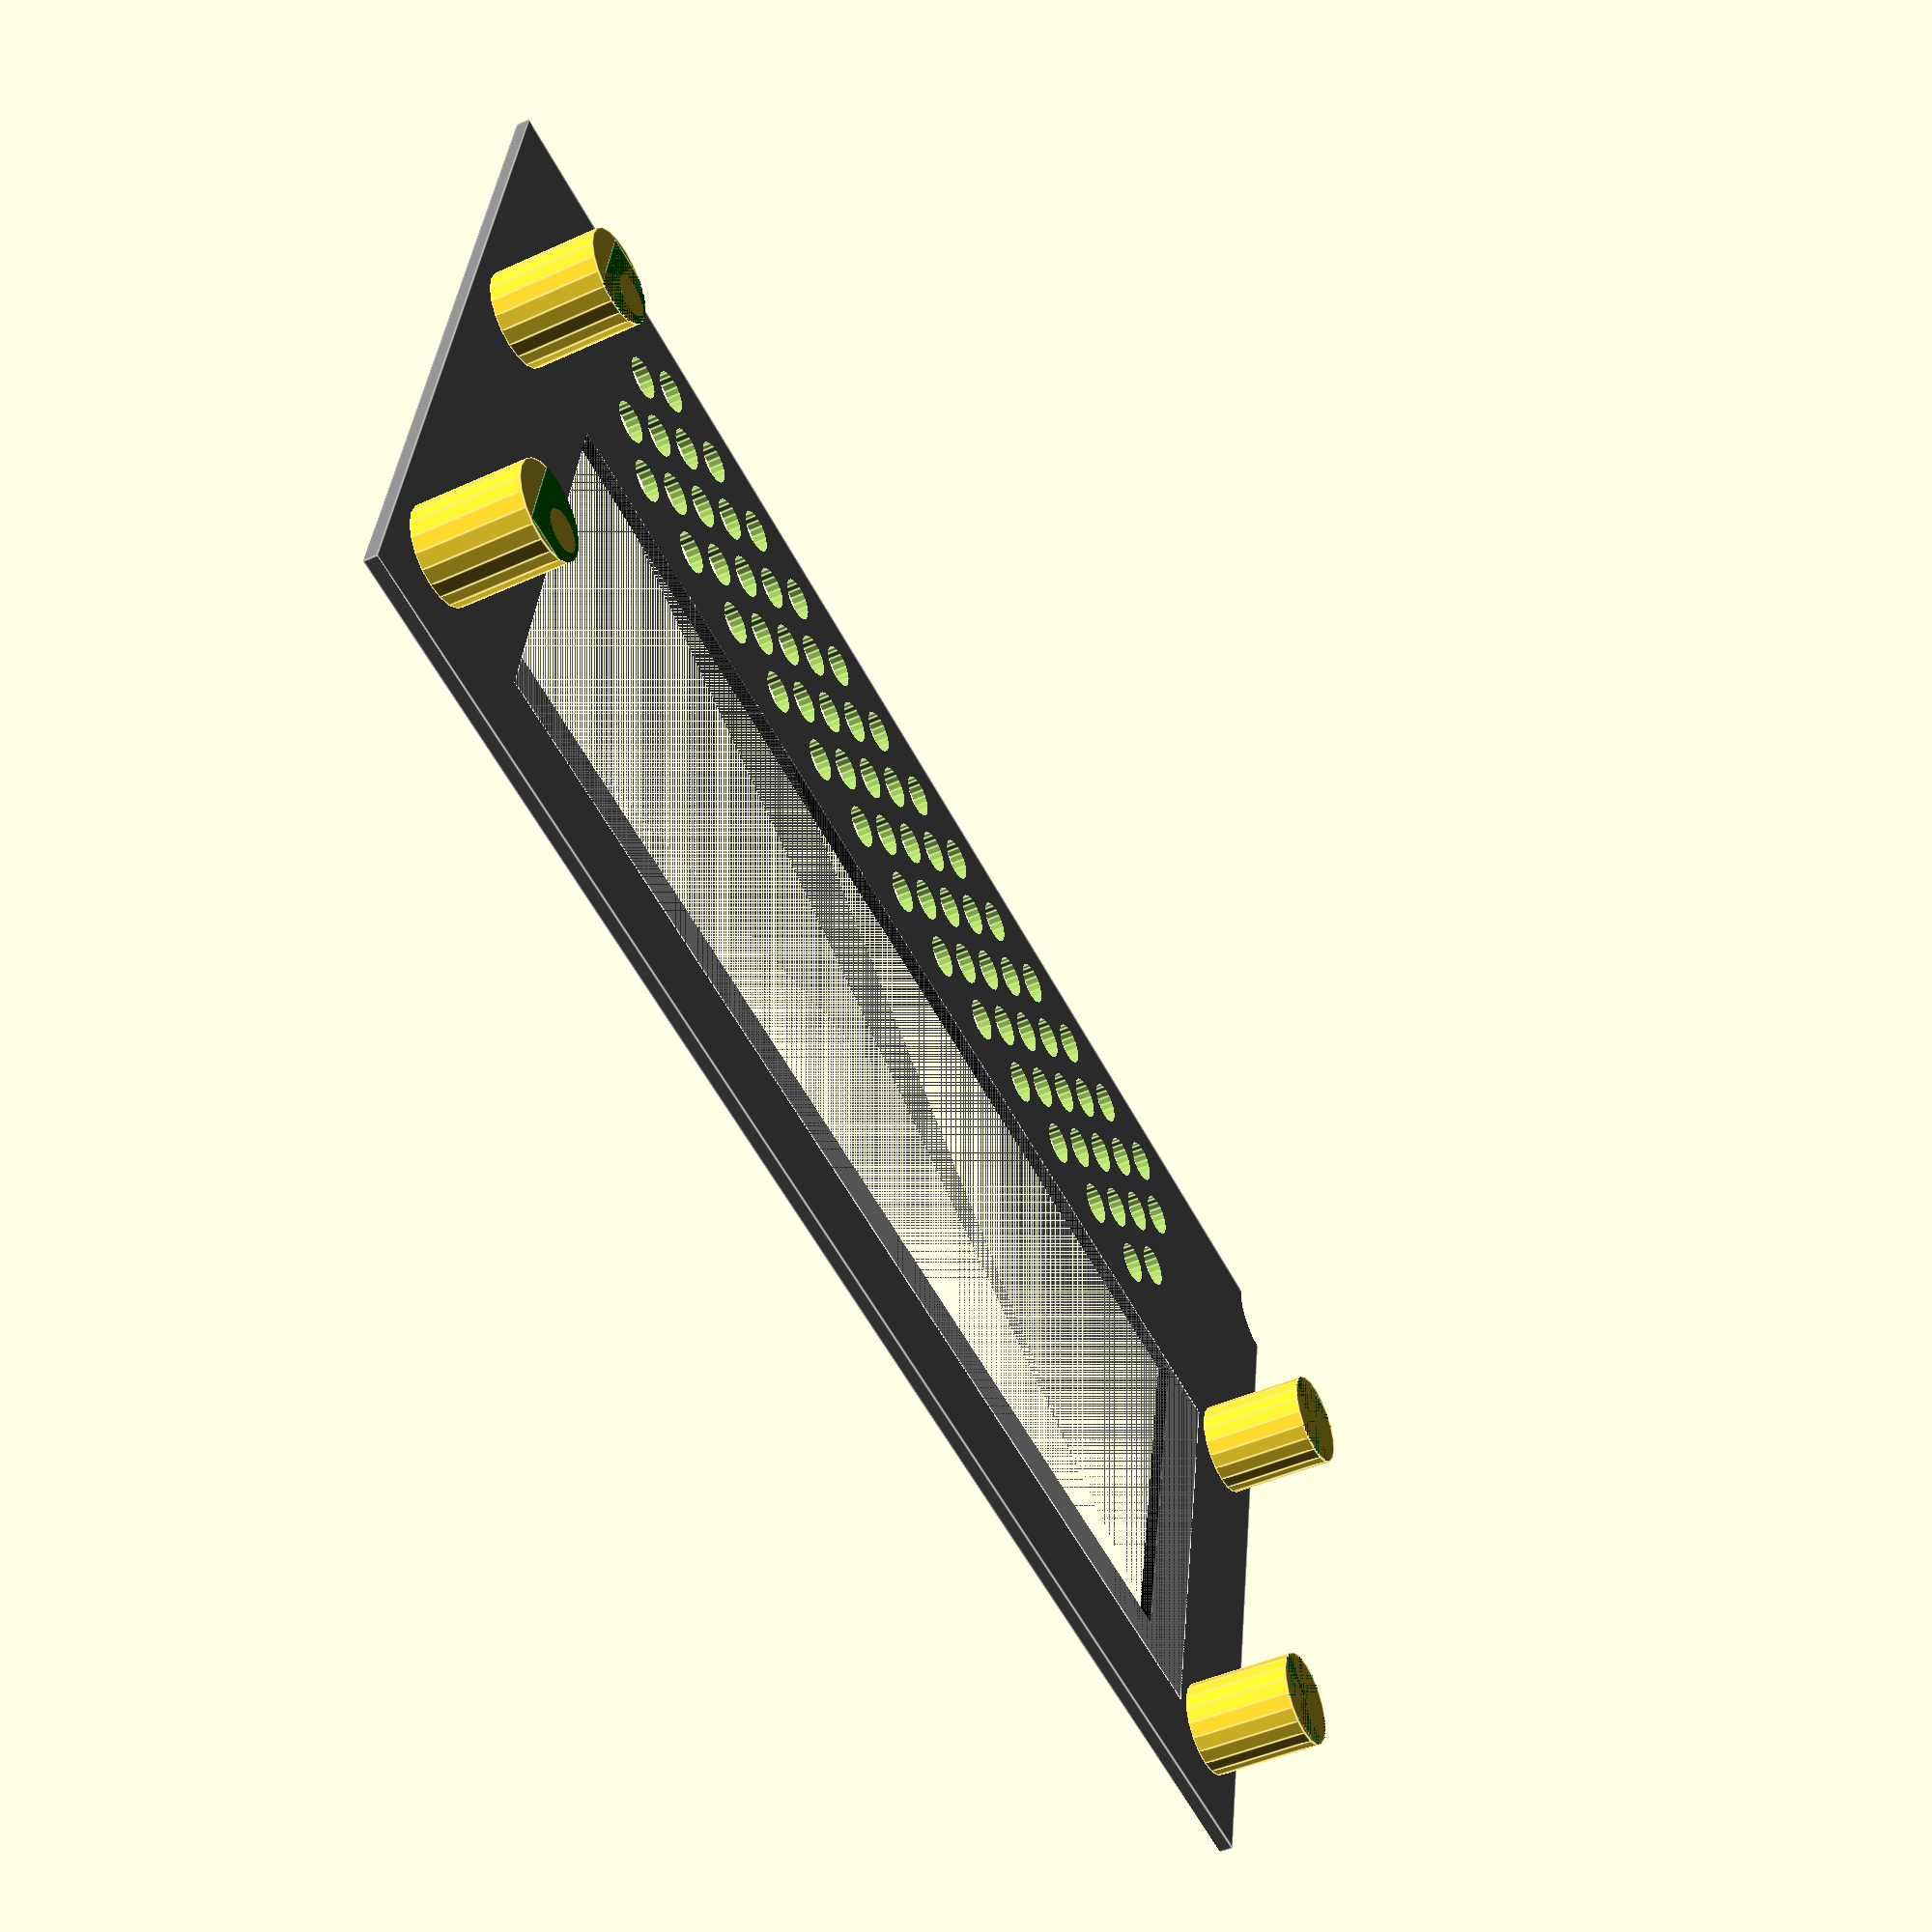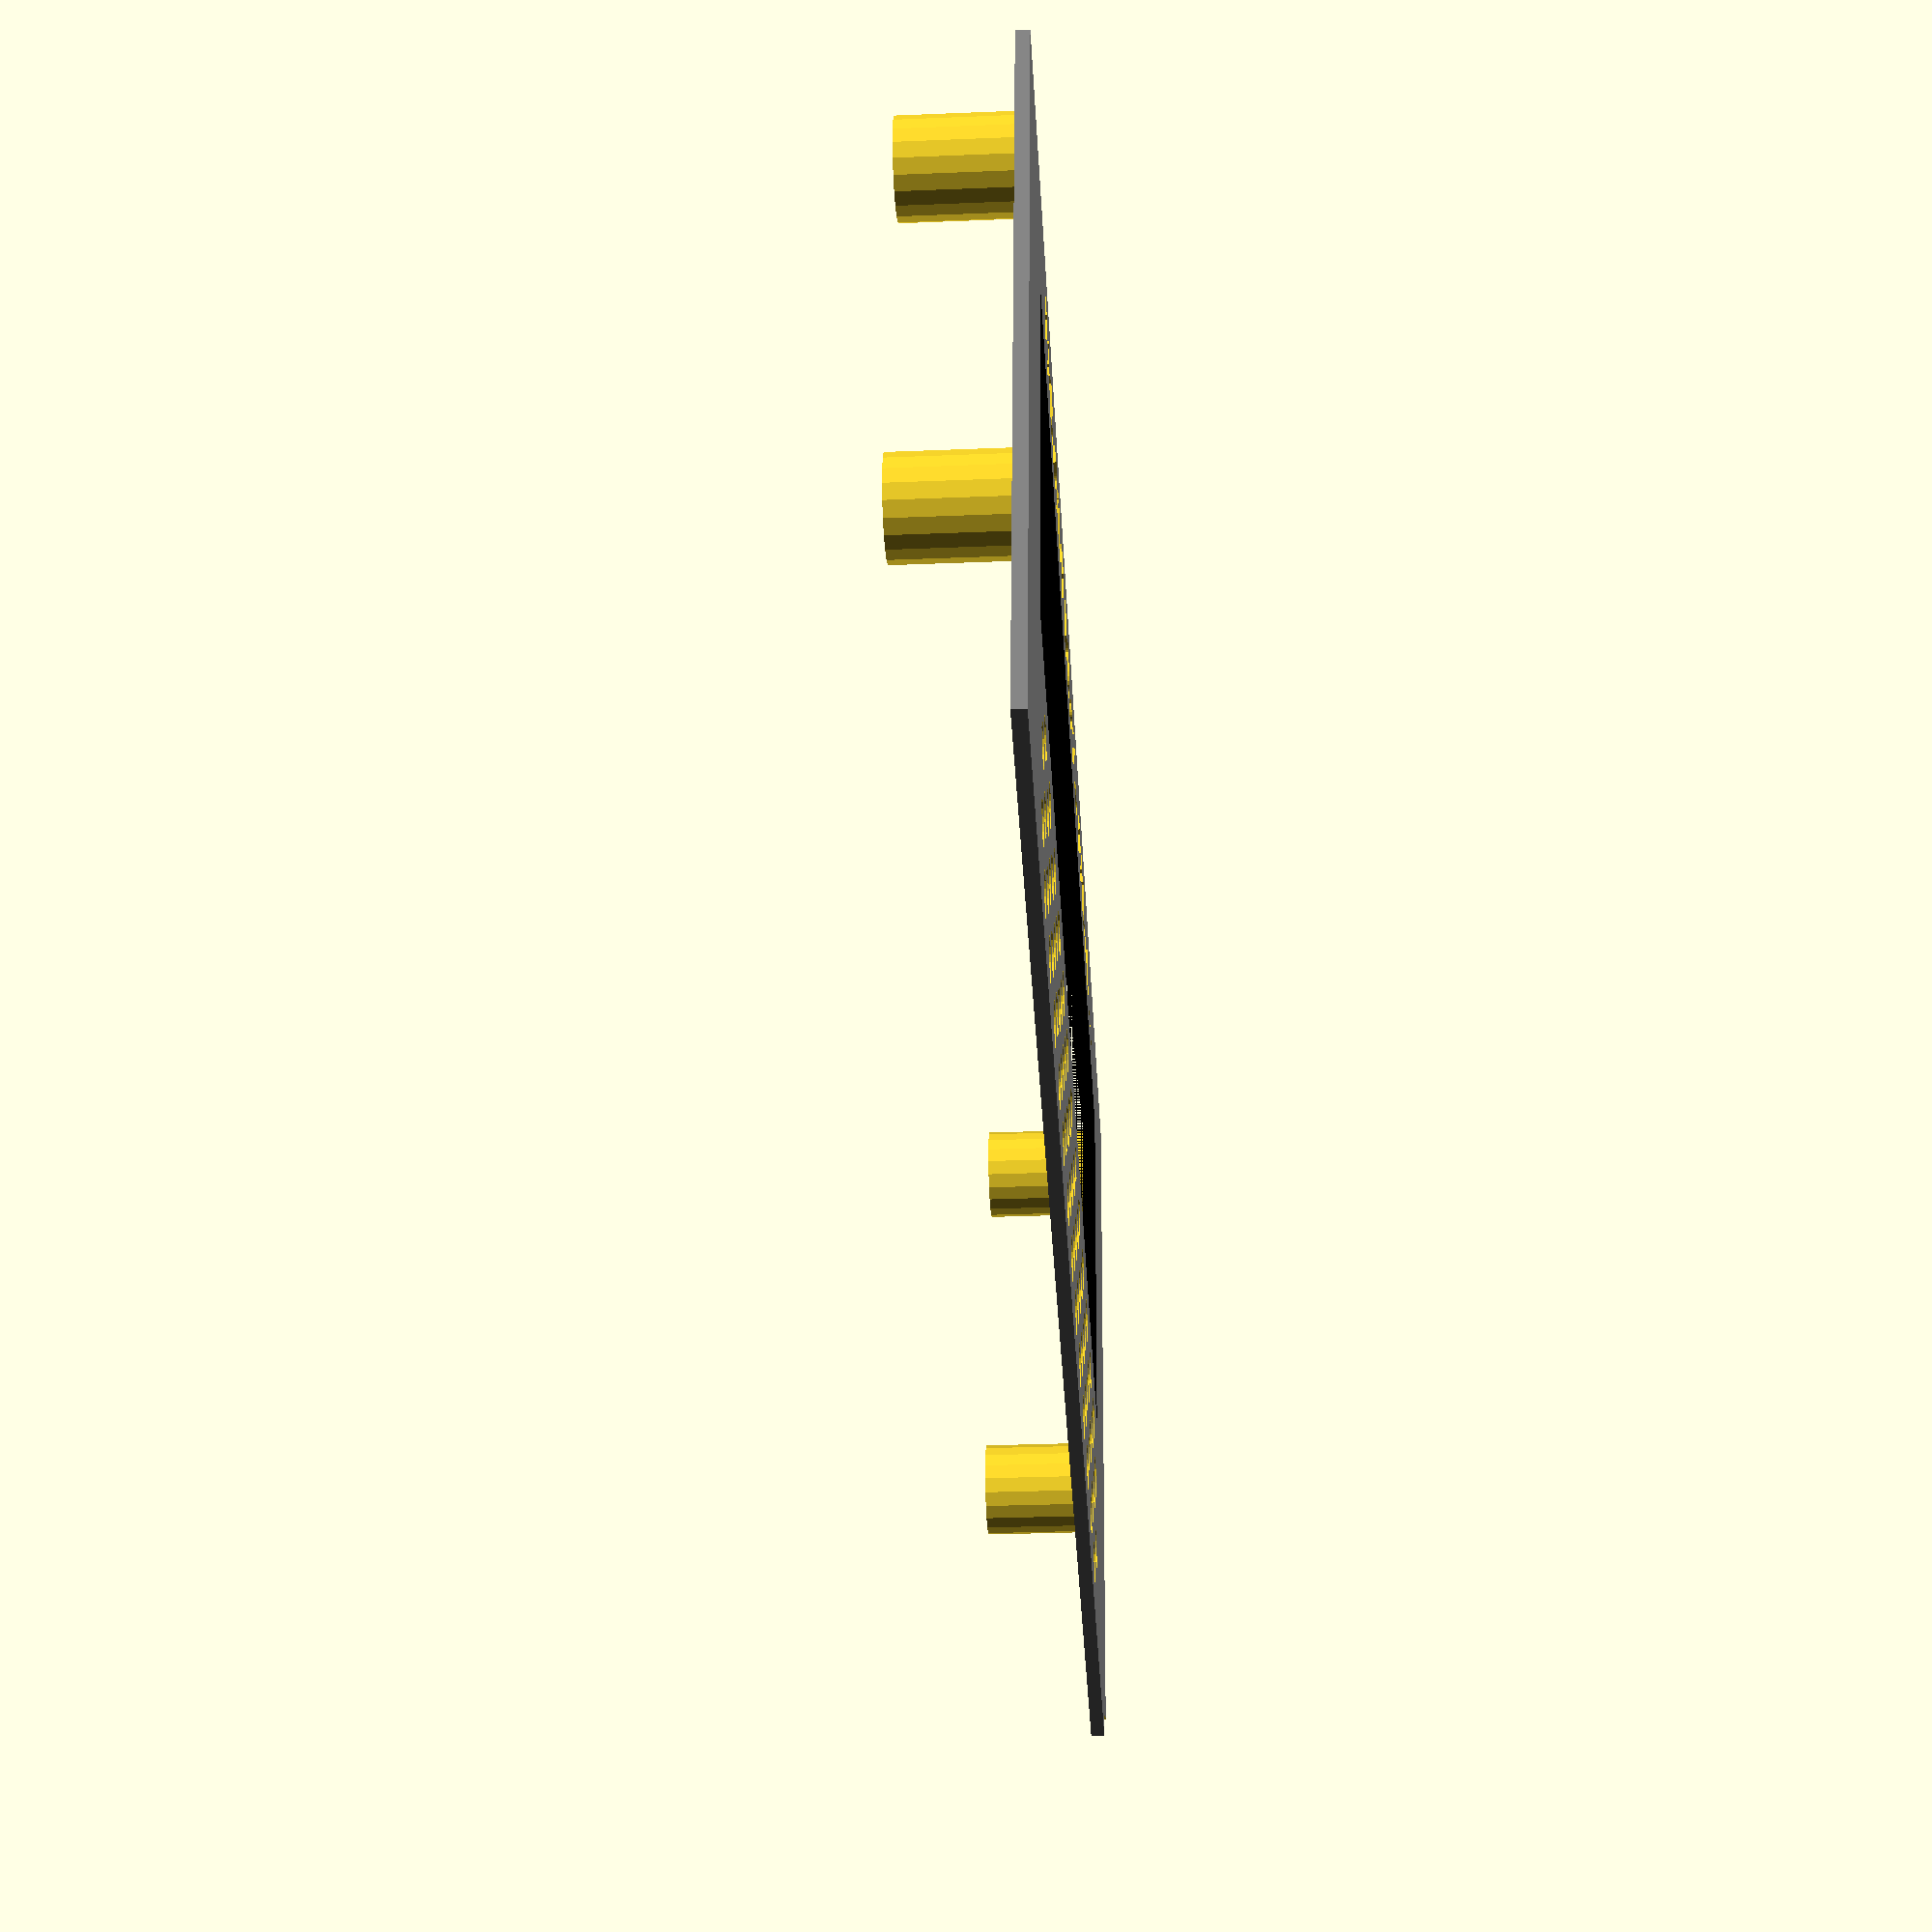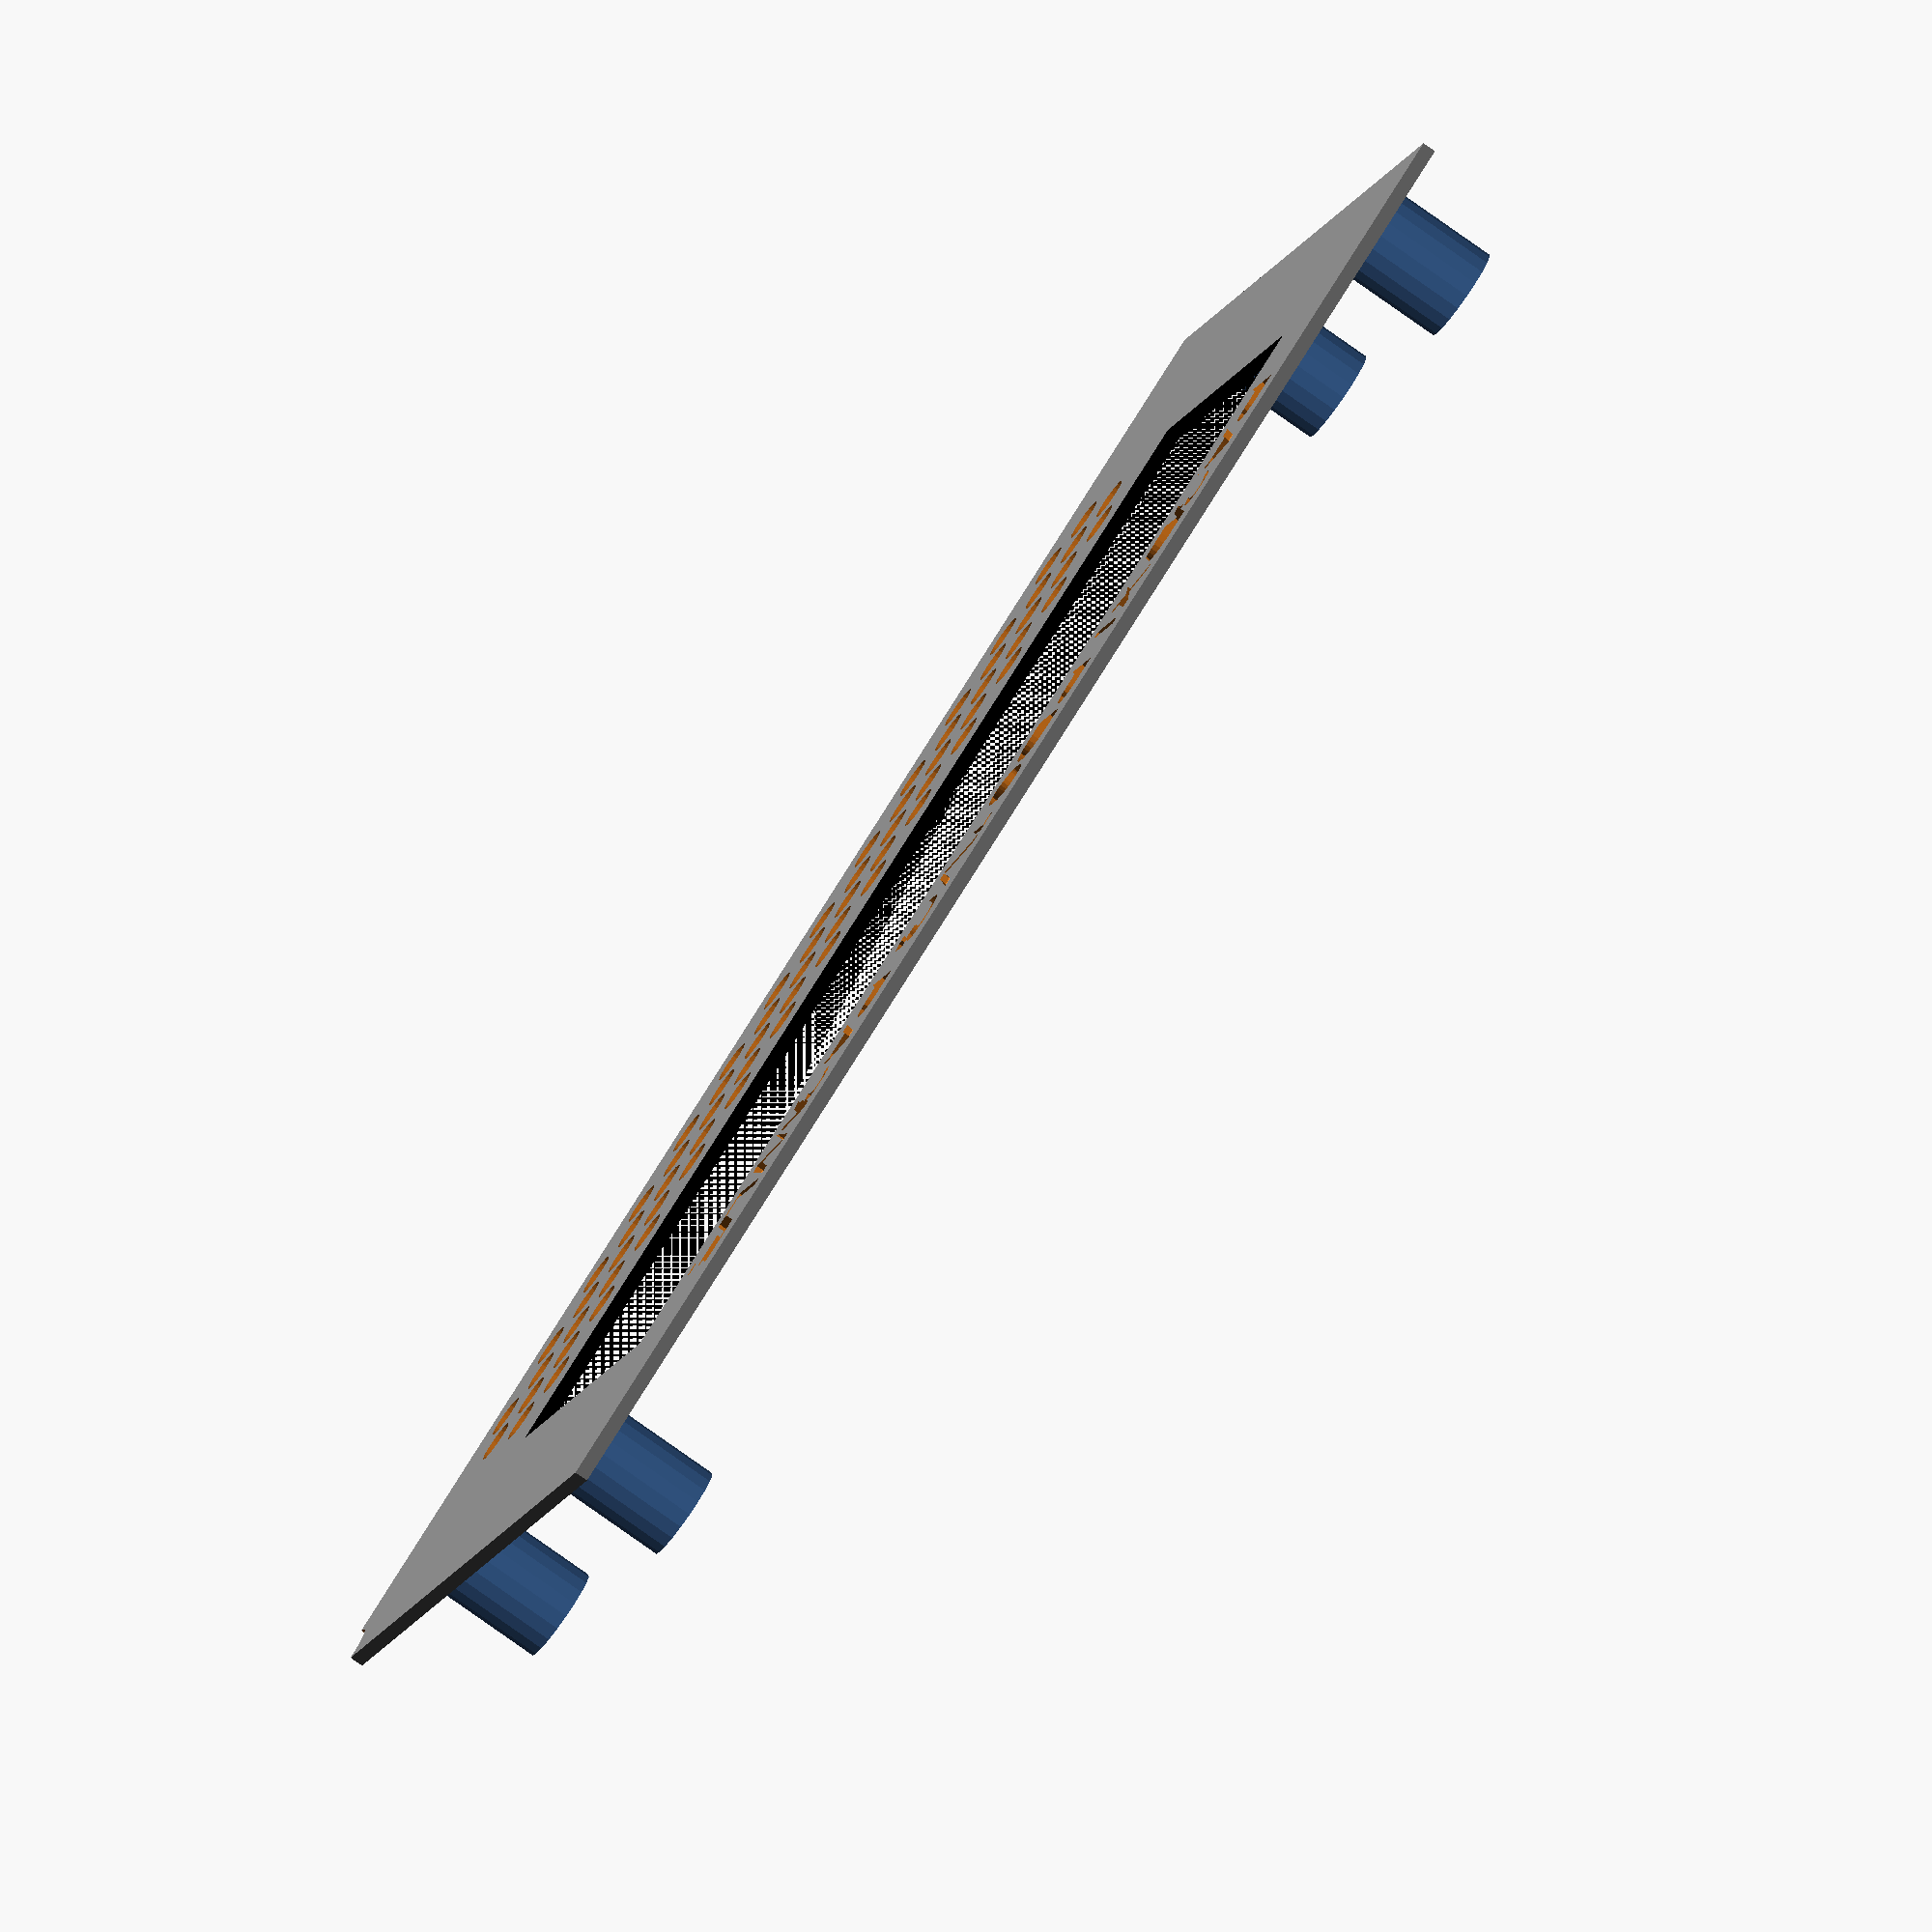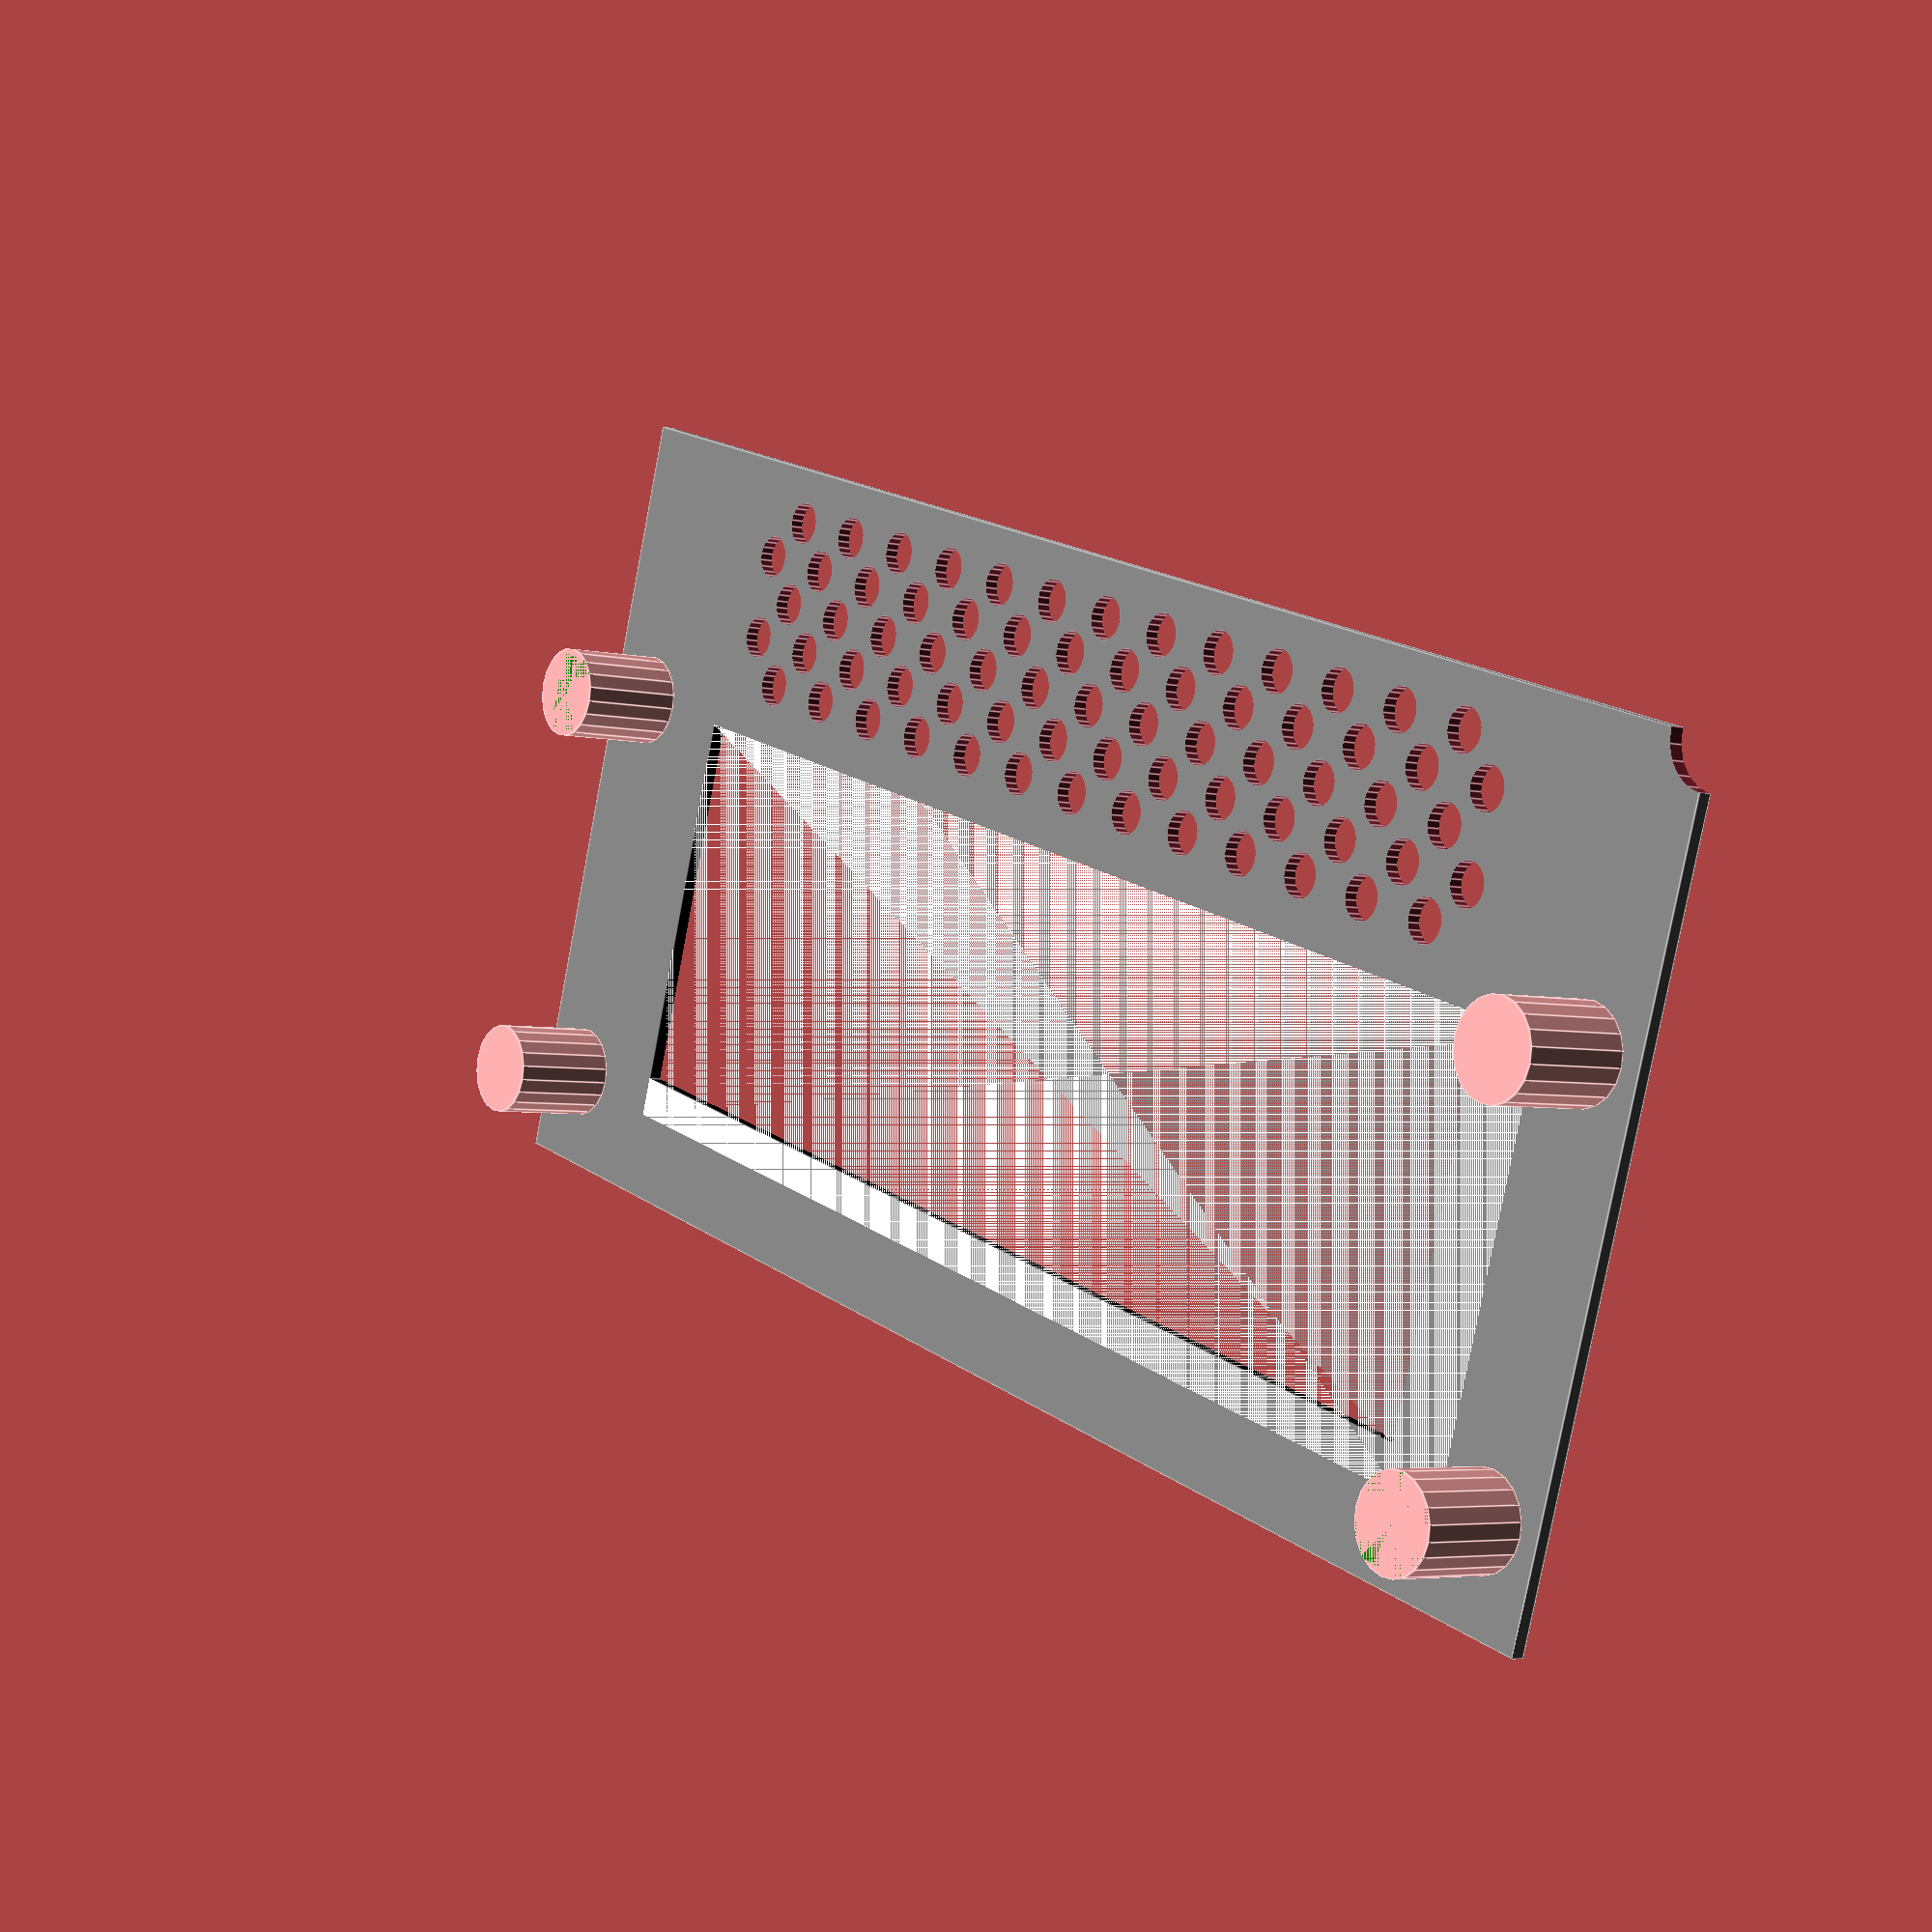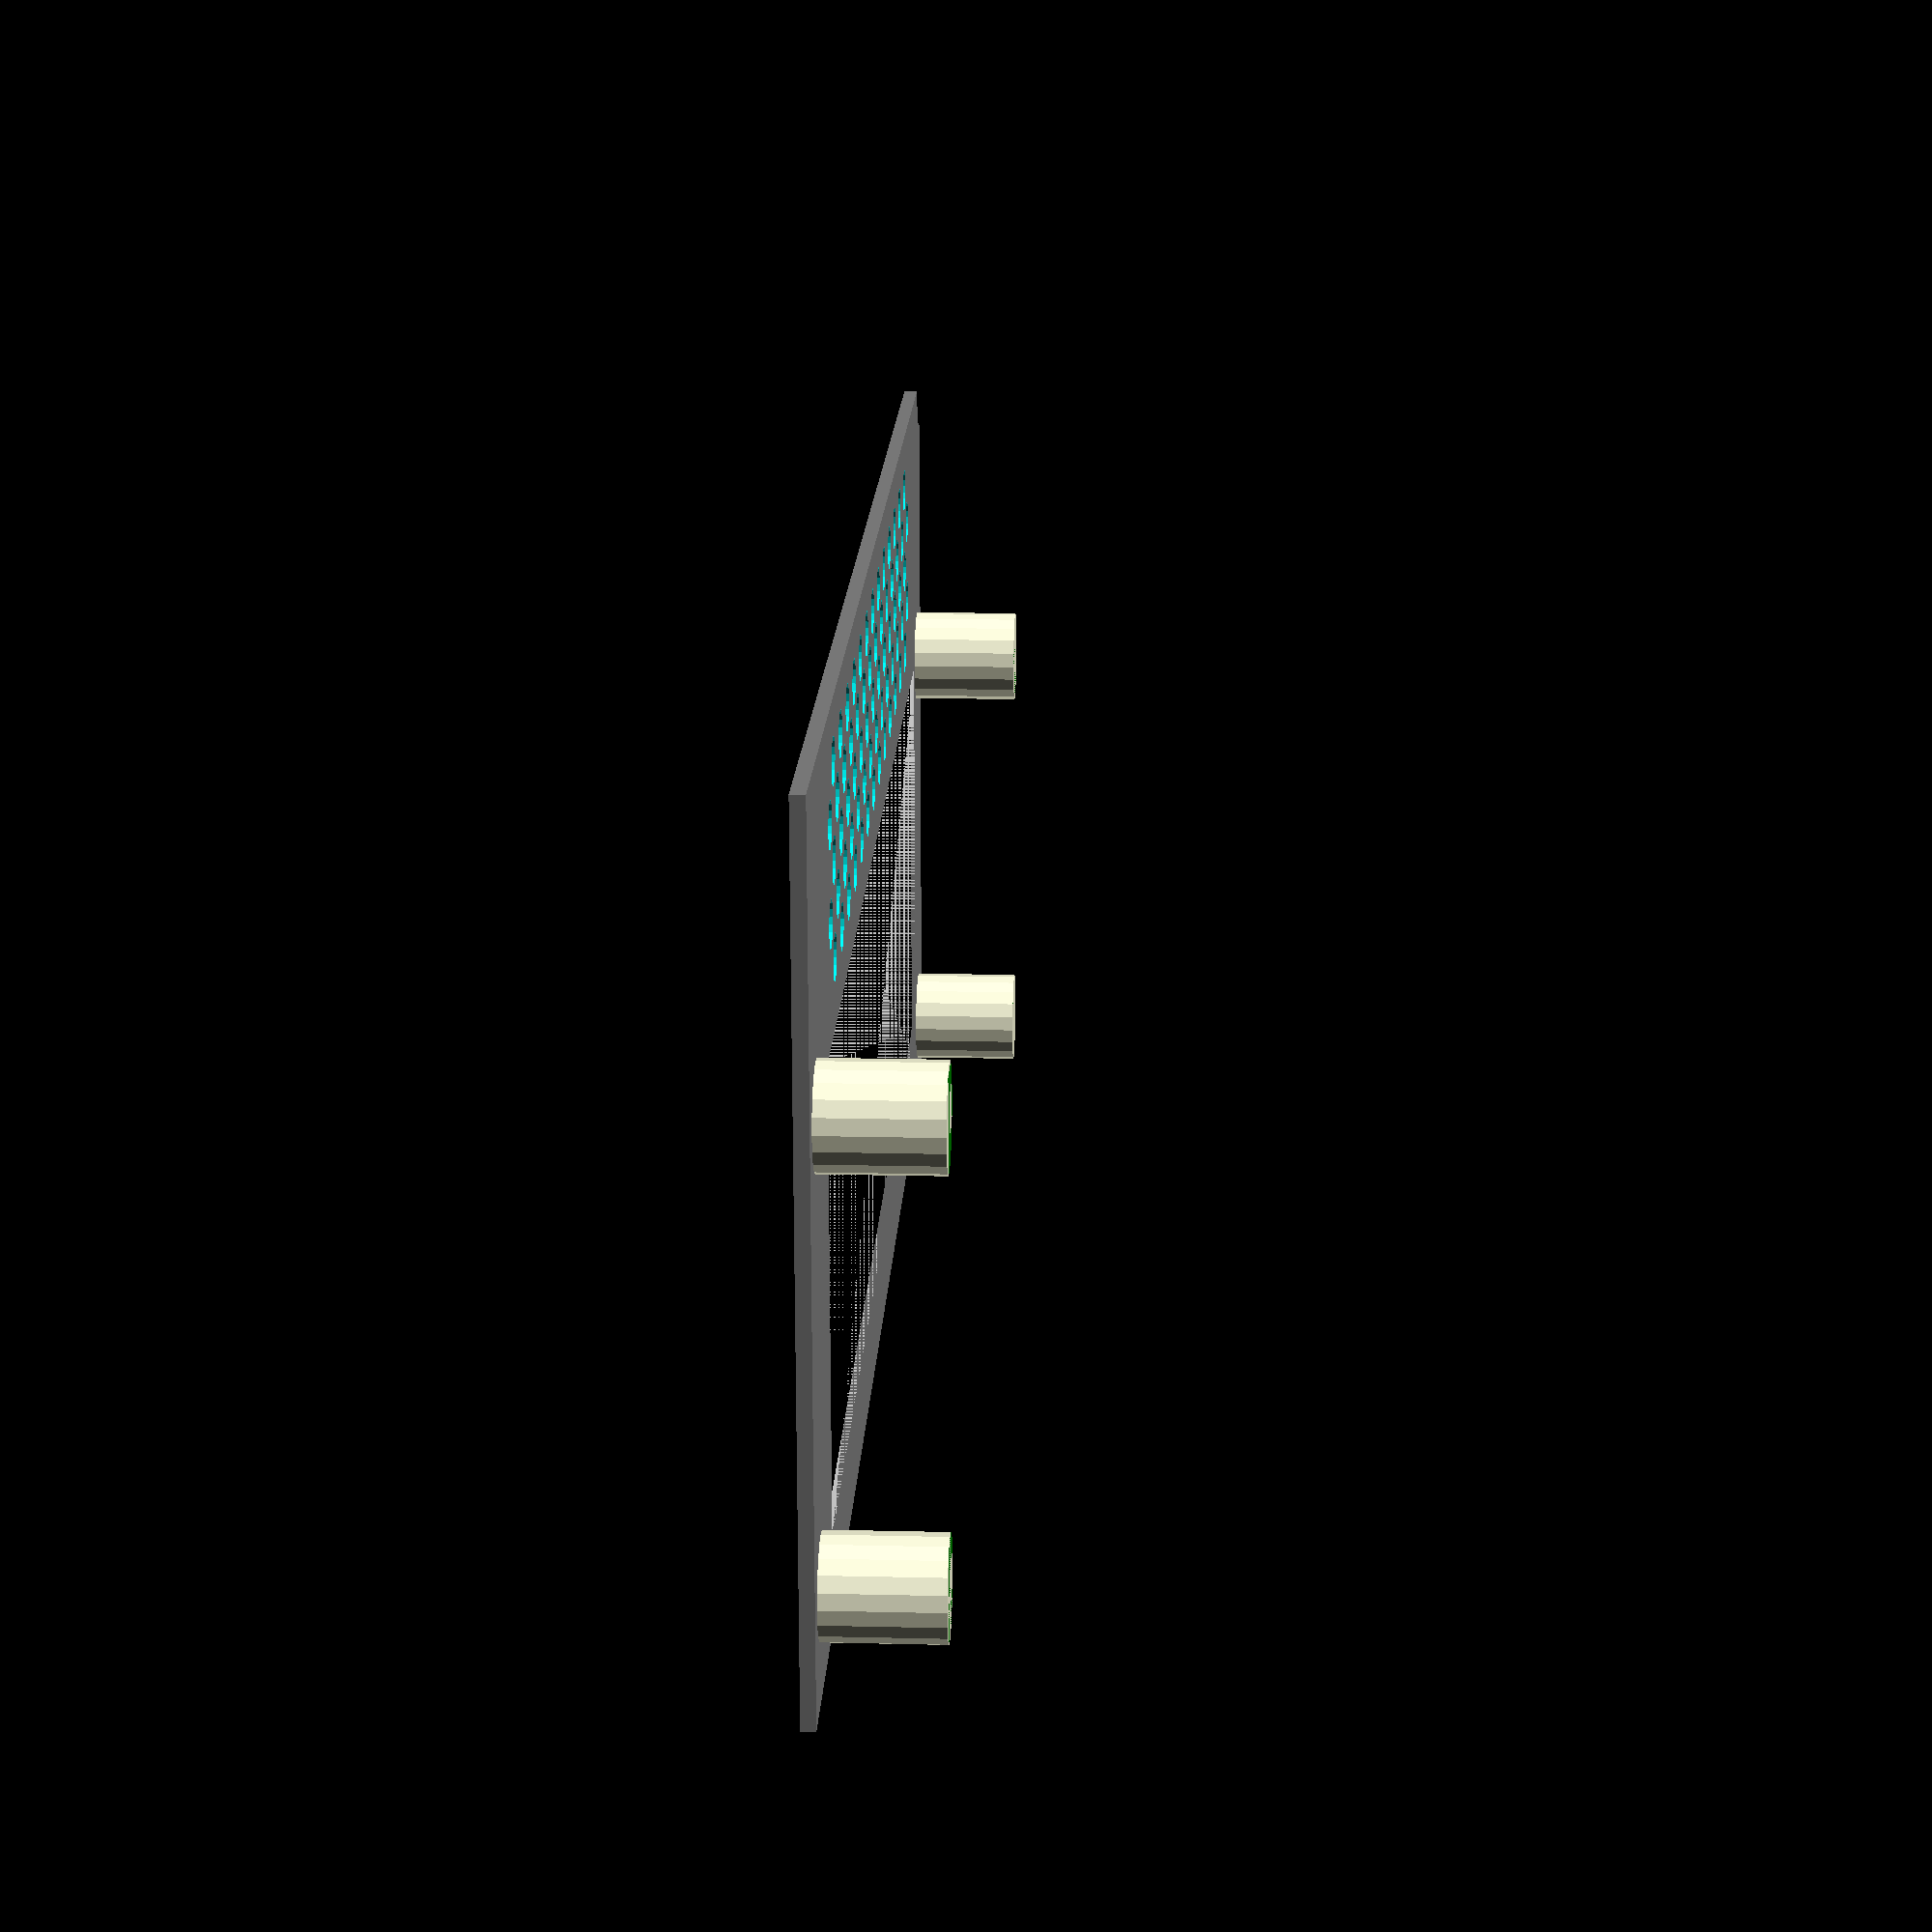
<openscad>
/* [PCB dims] */
PH=37;
PW=116;
PD=2;
//holes
offset=3;

/* [Display] */
DH=32;
DW=96.25;
DD=8;

/* [Display screen] */
// set to something big so you can diff it with the front
extra=20;
D2H=29;
D2W=91;
D2D=3 + extra;

/* [frontplate] */
FH=60;
FW=120;
FD=1;
WIREHOLE_D=7;
STANDOFF_D=7;
AIRFLOW_HOLE_DIAMETER=3.2;
//Front plaat offset tov scherm 25% vanaf bovenkant
//Midden is onhandig ivm rooster gaten
DISPLAY_OFFSET = (FH - DH) * 0.25; 
DISP_X_CORRECTION = 1;

// detail circles
$fn=20;

module display_module() {
    difference() {
        // PCB
        color("green") cube([PW, PH, PD], center=true);
        // Gaatjes
        translate([+(PW/2-offset), +(PH/2-offset),-5]) cylinder(10, d=3);
        translate([-(PW/2-offset), +(PH/2-offset),-5]) cylinder(10, d=3);
        translate([+(PW/2-offset), -(PH/2-offset),-5]) cylinder(10, d=3);
        translate([-(PW/2-offset), -(PH/2-offset),-5]) cylinder(10, d=3);
    }

    //Display Module
    translate([DISP_X_CORRECTION, 0.5, 0]) { //net even off center
        //Base
        translate([0, 0, DD/2+PD/2])
            color("white") cube([DW, DH, DD], center=true);
        //Screen
        translate([-(DW-D2W)/2, -(DH-D2H)/2, D2D/2+DD+PD/2])
            color("black") cube([D2W, D2H, D2D], center=true);
    }
}

module holes(width, height, d) {
    
    // -2 to leave margin at both sides
    cols = floor(width/d - 2);
    rows = floor(height/d - 2);

    translate([-(cols*d)/2, -(rows*d)/2, 0]) // bring to center
        for(j = [0:rows]) {
            for(i = [0:cols]) {
                //On even rows leave out even cols
                //On odd rows leave out odd cols
                if(i%2 != j%2)
                    translate([i*d,j*d,0])
                        cylinder(10, d=d, center=true);
            }
        }
    /*color("green") cube([width, height, 3], center=true);*/
}

module front_plate(wh) {
    foffset = DISPLAY_OFFSET;

    difference() {
        //Front plaat
        translate([0, -foffset, 0])
            color("grey") cube([FW, FH, FD], center=true);

        translate([FW/2, -FH/2 -foffset, -5]) cylinder(10, d=WIREHOLE_D); 

        translate([0, D2H/2+DISPLAY_OFFSET - 1, 0])    
            //text is 2D!
            linear_extrude(FD)
                text("PA3DXI PD0JVG PA3WLE", size=5, halign="center", valign="top");
    }
    // Pootjes
    dia = STANDOFF_D;
    translate([+(PW/2-offset), +(PH/2-offset), -wh-FD/2]) cylinder(wh, d=dia);
    translate([-(PW/2-offset), +(PH/2-offset), -wh-FD/2]) cylinder(wh, d=dia);
    translate([+(PW/2-offset), -(PH/2-offset), -wh-FD/2]) cylinder(wh, d=dia);
    translate([-(PW/2-offset), -(PH/2-offset), -wh-FD/2]) cylinder(wh, d=dia);
}

difference() {
    translate([0, 0, DD+PD/2+FD/2]) {
        difference() {
            front_plate(DD);

            margin = 2;
            holes_w = D2W;
            holes_h = FH-D2H-DISPLAY_OFFSET - 2*margin;
            translate([ 0, -(holes_h+D2H)/2-margin, 0])
                holes(holes_w, holes_h, AIRFLOW_HOLE_DIAMETER);
        }
    }
    translate([(DW-D2W)/2-DISP_X_CORRECTION, 0,0])
        display_module();
}
 

</openscad>
<views>
elev=225.4 azim=350.0 roll=62.2 proj=p view=edges
elev=208.9 azim=190.3 roll=266.5 proj=p view=solid
elev=259.4 azim=330.6 roll=125.3 proj=o view=wireframe
elev=184.3 azim=342.4 roll=307.9 proj=p view=edges
elev=342.3 azim=180.5 roll=92.6 proj=p view=wireframe
</views>
